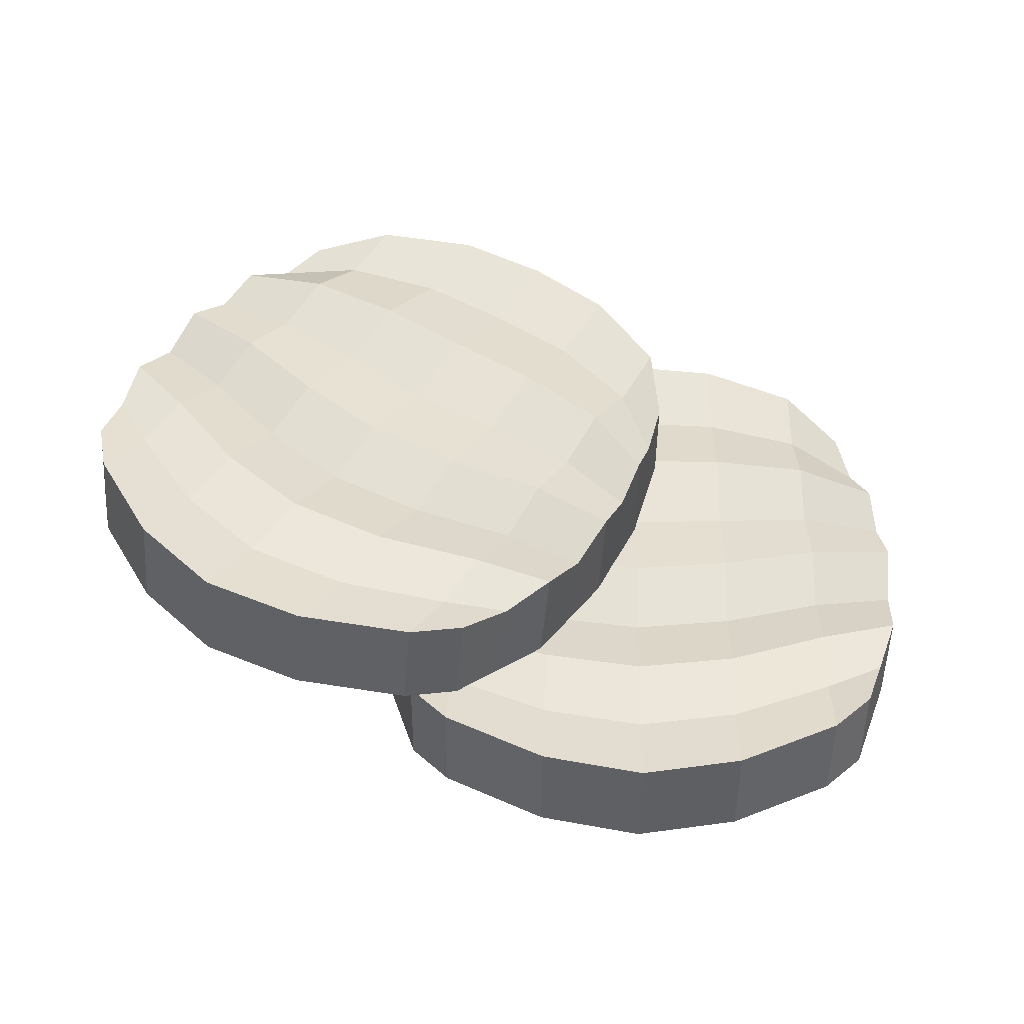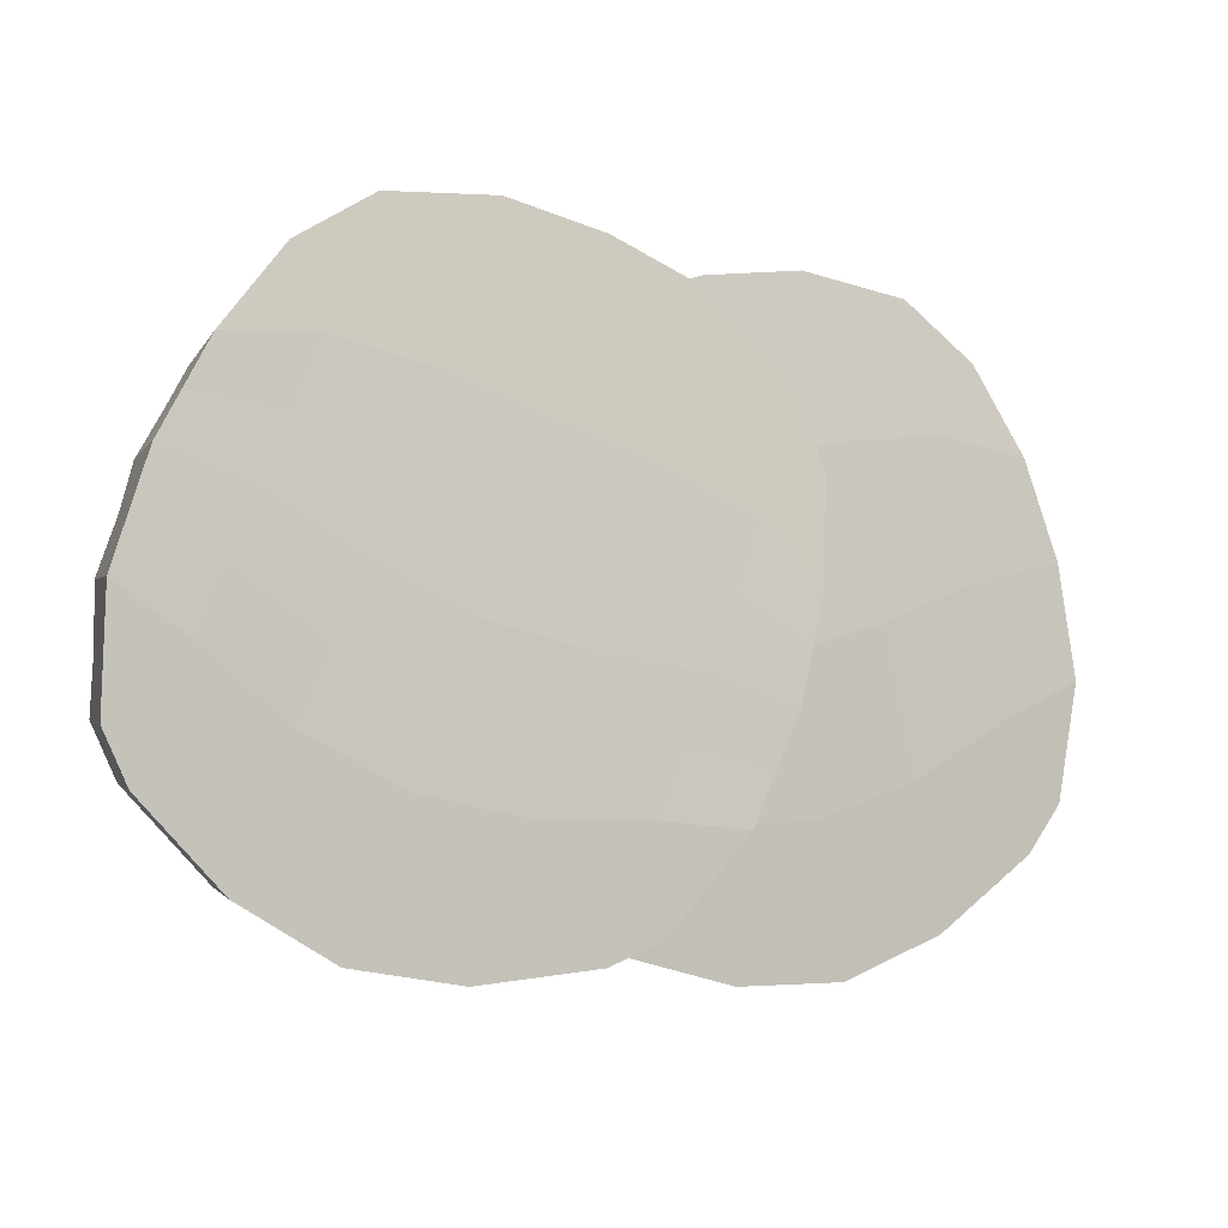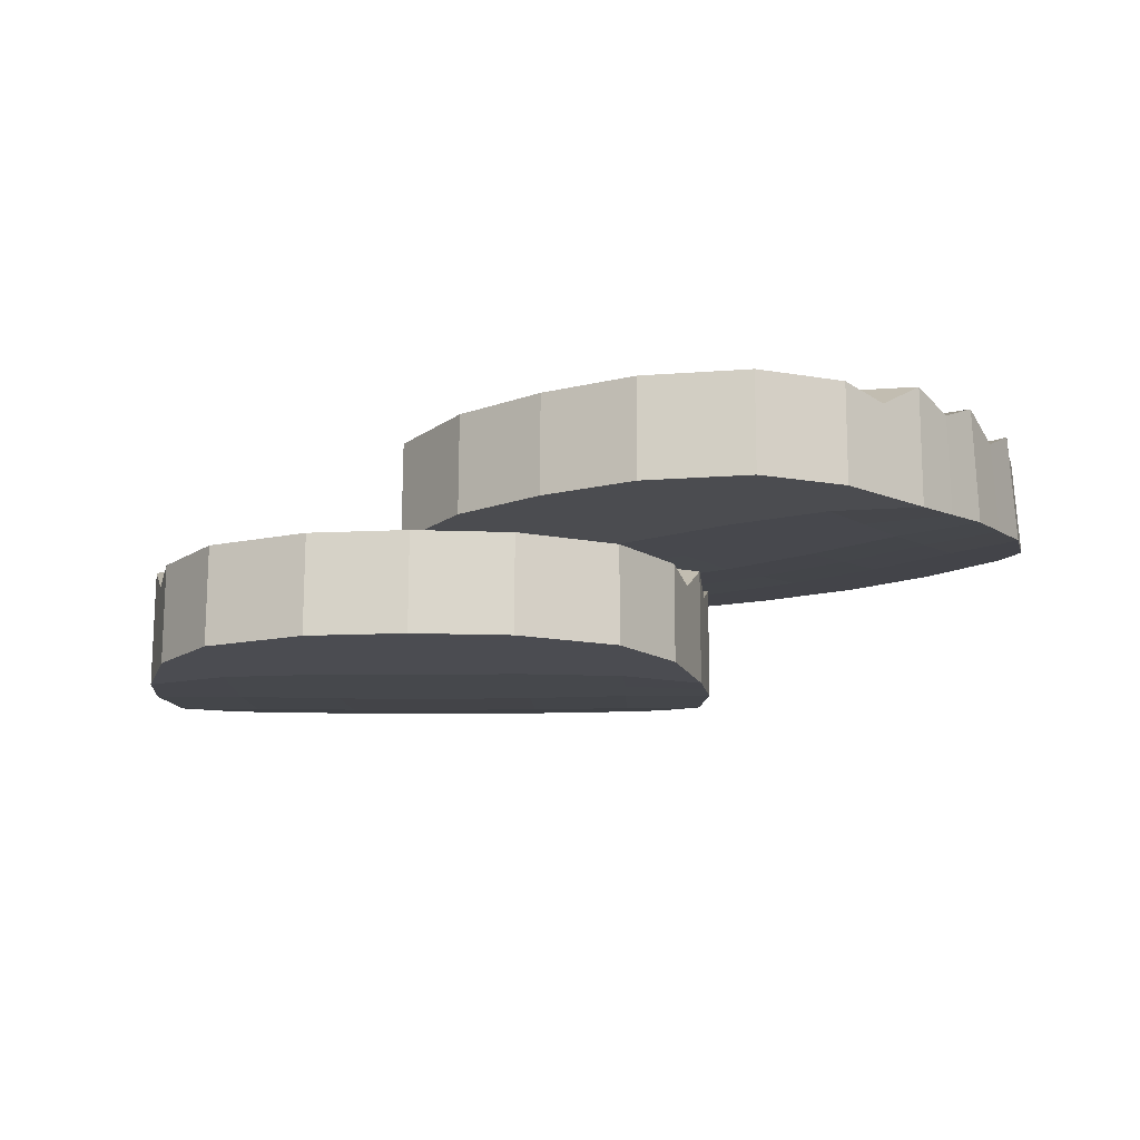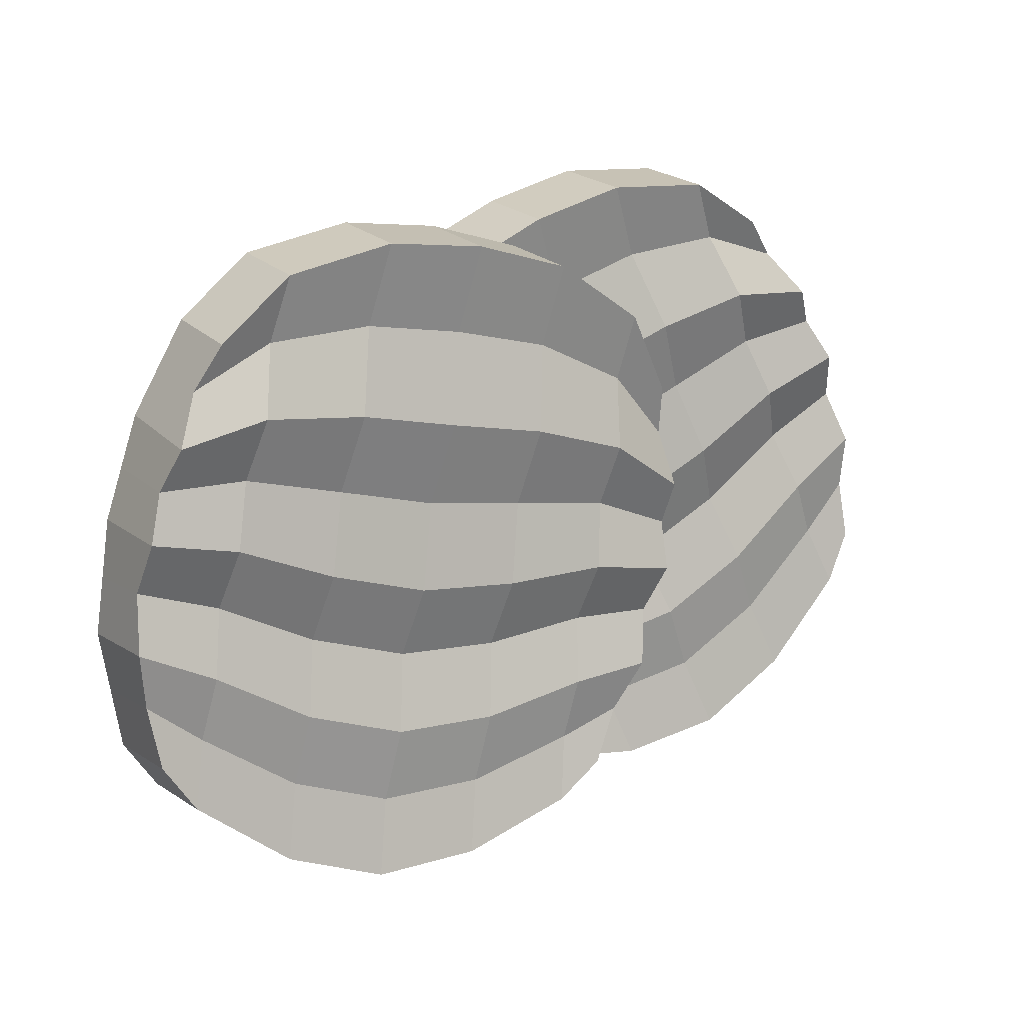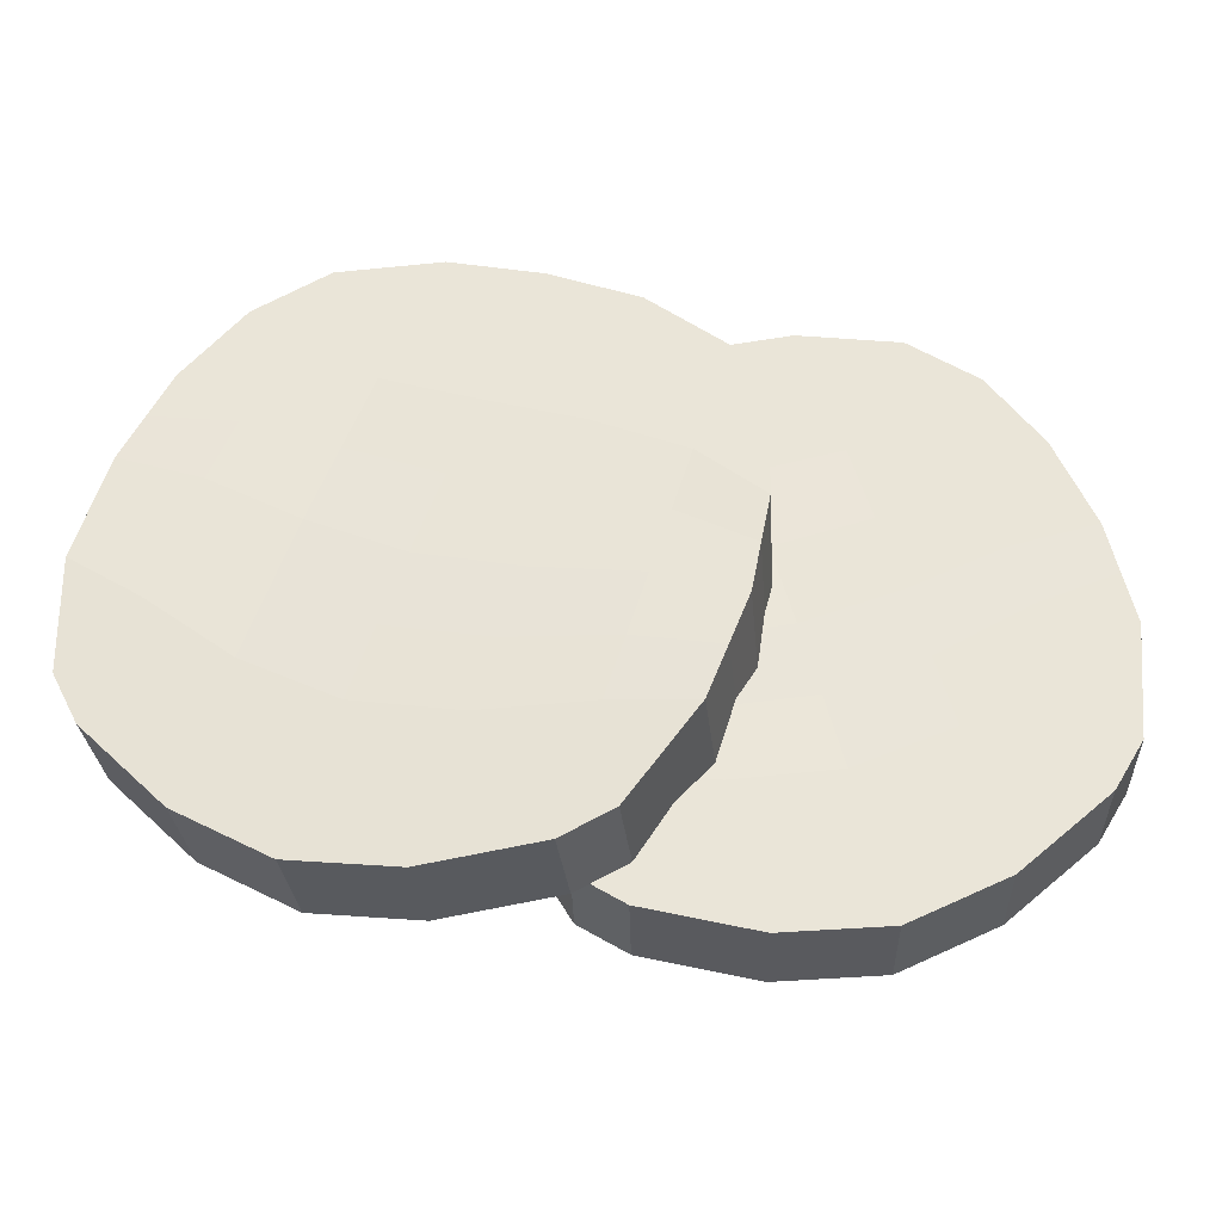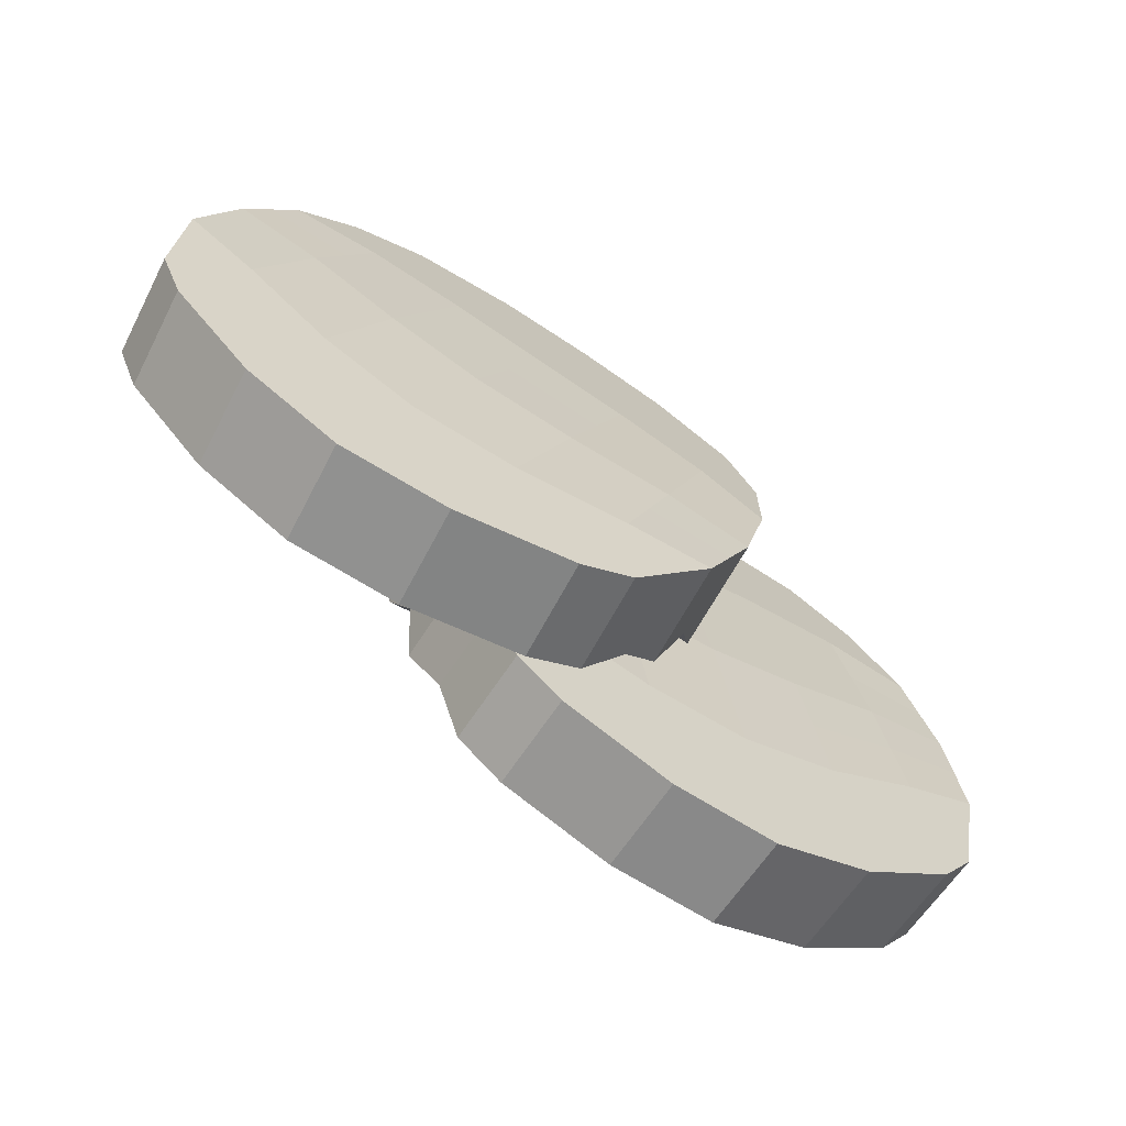
<metadata>
{"format":"obj","ext":"obj","renderer":"f3d","projection":"perspective","resolution":1024,"background":"white","views":[{"elev":50.4,"azim":20.1,"up":"+Z"},{"elev":-9.5,"azim":160.3,"up":"+Y"},{"elev":-14.9,"azim":-160.7,"up":"+Z"},{"elev":20.5,"azim":-30.2,"up":"+Y"},{"elev":-41.0,"azim":-176.5,"up":"+Y"},{"elev":-72.5,"azim":149.4,"up":"+Y"}]}
</metadata>
<code>
o Cylinder.004_Cylinder.008
v 10.81 11.12 7.474
v 7.877 17.69 7.518
v 7.891 17.75 -0.4263
v 10.82 11.18 -0.4698
v -0.6892 -22.76 10.7
v 3.201 -20.42 10.17
v 2.898 -21.68 2.331
v -0.9924 -24.02 2.857
v 1.033 22.83 -0.4008
v 1.018 22.77 7.543
v -10.18 -26.12 3.55
v -9.874 -24.87 11.39
v 10.45 -5.226 0.1235
v 10.64 -4.427 9.092
v 3.687 -2.92 9.109
v 3.495 -3.719 0.1407
v -4.706 -2.588 9.28
v -4.899 -3.387 0.3117
v 11.33 3.05 -0.5293
v 11.31 2.991 8.914
v 5.733 7.186 8.935
v 5.748 7.245 -0.5081
v -1.893 9.886 8.942
v -1.879 9.945 -0.5017
v 8.208 -12.67 9.279
v 1.515 -12.78 9.555
v 1.211 -14.03 1.17
v -7.273 -13.66 10.04
v -7.576 -14.91 1.651
v 7.905 -13.92 0.8932
v 11.07 7.114 -0.4996
v 11.06 7.055 6.662
v 6.805 12.44 6.695
v 6.819 12.5 -0.4672
v -0.4375 16.33 6.711
v -0.4232 16.39 -0.4513
v 10.98 -0.7177 7.594
v 4.71 2.133 7.614
v 4.621 1.763 -0.1837
v -3.3 3.649 7.702
v -3.389 3.279 -0.095
v 10.89 -1.088 -0.2029
v 9.177 -9.574 0.5083
v 9.425 -8.546 7.438
v 2.601 -7.848 7.585
v 2.353 -8.876 0.6553
v -5.989 -8.122 7.911
v -6.237 -9.15 0.9813
v 5.705 -16.54 8.775
v 0.4127 -17.77 9.176
v 0.1095 -19.03 2.013
v -8.574 -19.26 9.763
v -8.877 -20.52 2.6
v 5.401 -17.8 1.612
v -18.76 -25.72 3.817
v -6.442 25.35 -0.3955
v -18.45 -24.46 11.66
v -6.457 25.29 7.548
v -28.28 20.54 7.474
v -22.68 25.06 7.518
v -22.66 25.12 -0.4263
v -28.27 20.6 -0.4698
v -33.49 -14.85 10.7
v -35.89 -10.99 10.17
v -36.19 -12.25 2.331
v -33.79 -16.11 2.857
v -14.24 26.51 -0.4008
v -14.26 26.46 7.543
v -26.58 -22.17 3.55
v -26.28 -20.91 11.39
v -12.91 -1.469 9.367
v -13.1 -2.268 0.3986
v -35.41 5.834 0.1235
v -35.22 6.633 9.092
v -28.34 4.804 9.109
v -28.54 4.005 0.1407
v -20.72 1.274 9.28
v -20.91 0.4754 0.3117
v -32.42 13.6 -0.5293
v -9.733 11.7 8.941
v -9.719 11.76 -0.5023
v -32.44 13.54 8.914
v -25.56 14.73 8.935
v -25.54 14.79 -0.5081
v -17.54 13.66 8.942
v -17.53 13.72 -0.5017
v -15.66 -12.89 10.24
v -15.97 -14.15 1.853
v -36.81 -1.81 9.279
v -30.9 -4.959 9.555
v -31.21 -6.216 1.17
v -23.48 -9.747 10.04
v -23.78 -11 1.651
v -37.11 -3.067 0.8932
v -30.34 17.1 -0.4996
v -8.095 18.5 6.713
v -8.081 18.56 -0.4489
v -30.36 17.04 6.662
v -24.12 19.9 6.695
v -24.1 19.96 -0.4672
v -15.9 20.06 6.711
v -15.88 20.12 -0.4513
v -11.32 5.117 7.746
v -11.41 4.747 -0.05184
v -33.83 10.09 7.594
v -26.95 9.768 7.614
v -27.04 9.398 -0.1837
v -19.13 7.467 7.702
v -19.22 7.097 -0.095
v -33.92 9.717 -0.2029
v -36.26 1.383 0.5083
v -14.29 -7.18 8.056
v -14.53 -8.209 1.126
v -36.02 2.412 7.438
v -29.62 -0.07739 7.585
v -29.87 -1.105 0.6553
v -22.1 -4.237 7.911
v -22.35 -5.265 0.9813
v -17.06 -18.68 9.998
v -17.36 -19.94 2.835
v -36.35 -6.401 8.775
v -32.2 -9.905 9.176
v -32.5 -11.16 2.013
v -24.88 -15.33 9.763
v -25.18 -16.59 2.6
v -36.65 -7.659 1.612
v 26.41 21.63 -1.817
v 20.43 25.63 -1.773
v 20.41 25.69 -9.717
v 26.39 21.69 -9.761
v 34.74 -13.16 1.404
v 36.78 -9.108 0.8777
v 37.19 -10.33 -6.96
v 35.15 -14.39 -6.434
v 11.9 26.33 -9.692
v 11.92 26.28 -1.748
v 28.5 -21.06 -5.741
v 28.09 -19.84 2.097
v 34.82 7.611 -9.168
v 34.55 8.39 -0.1989
v 27.87 5.958 -0.1817
v 28.13 5.18 -9.15
v 20.59 1.767 -0.0106
v 20.85 0.9879 -8.979
v 31.15 15.08 -9.82
v 31.17 15.02 -0.3769
v 24.21 15.6 -0.3558
v 24.19 15.66 -9.799
v 16.32 13.82 -0.3494
v 16.3 13.88 -9.793
v 36.88 0.1211 -0.01234
v 31.28 -3.54 0.2644
v 31.69 -4.765 -8.121
v 24.31 -8.967 0.7454
v 24.73 -10.19 -7.64
v 37.3 -1.104 -8.398
v 28.77 18.38 -9.791
v 28.79 18.33 -2.629
v 22.32 20.62 -2.596
v 22.3 20.67 -9.758
v 14.12 20.05 -2.58
v 14.1 20.11 -9.742
v 32.86 11.71 -1.697
v 26.04 10.78 -1.677
v 26.16 10.42 -9.475
v 18.45 7.794 -1.589
v 18.57 7.433 -9.386
v 32.98 11.35 -9.494
v 36.06 3.253 -8.783
v 35.72 4.255 -1.853
v 29.57 1.209 -1.706
v 29.91 0.2073 -8.636
v 22.45 -3.6 -1.38
v 22.79 -4.602 -8.31
v 36.83 -4.493 -0.5161
v 33.01 -8.352 -0.1146
v 33.42 -9.577 -7.278
v 26.2 -14.4 0.4724
v 26.61 -15.63 -6.691
v 37.25 -5.719 -7.679
v 21.02 -25.3 -5.474
v 4.229 24.48 -9.686
v 20.61 -24.07 2.364
v 4.248 24.42 -1.743
v -11.69 8.777 -1.817
v -9.355 15.59 -1.773
v -9.374 15.64 -9.717
v -11.71 8.834 -9.761
v 2.764 -23.95 1.404
v -1.319 -21.96 0.8777
v -0.9055 -23.19 -6.96
v 3.178 -25.18 -6.434
v -2.993 21.31 -9.692
v -2.974 21.25 -1.748
v 12.51 -26.46 -5.741
v 12.1 -25.23 2.097
v 13.05 -1.658 0.07626
v 13.31 -2.437 -8.892
v -9.886 -7.472 -9.168
v -10.15 -6.693 -0.1989
v -3.354 -4.575 -0.1817
v -3.092 -5.354 -9.15
v 4.976 -3.5 -0.01061
v 5.239 -4.279 -8.979
v -11.49 0.6945 -9.82
v 8.717 11.18 -0.3499
v 8.697 11.24 -9.793
v -11.47 0.637 -0.3769
v -6.288 5.309 -0.3558
v -6.308 5.367 -9.799
v 1.069 8.675 -0.3494
v 1.05 8.733 -9.793
v 16.81 -12.79 0.9475
v 17.22 -14.02 -7.438
v -6.993 -14.68 -0.01234
v -0.3165 -14.2 0.2644
v 0.097 -15.43 -8.121
v 8.515 -14.3 0.7454
v 8.928 -15.52 -7.64
v -6.58 -15.91 -8.398
v -11.6 4.764 -9.791
v 6.483 17.8 -2.578
v 6.463 17.86 -9.74
v -11.58 4.707 -2.629
v -7.822 10.45 -2.596
v -7.841 10.51 -9.758
v -0.9525 14.96 -2.58
v -0.9719 15.02 -9.742
v 10.88 4.761 -1.545
v 11 4.4 -9.343
v -10.81 -3.028 -1.697
v -4.821 0.367 -1.677
v -4.7 0.006437 -9.475
v 3.023 2.588 -1.589
v 3.144 2.227 -9.386
v -10.69 -3.389 -9.494
v -8.233 -11.69 -8.783
v 14.93 -7.225 -1.235
v 15.26 -8.227 -8.165
v -8.571 -10.69 -1.853
v -1.835 -9.387 -1.706
v -1.497 -10.39 -8.636
v 6.745 -8.899 -1.38
v 7.084 -9.901 -8.31
v 18.71 -18.43 0.7071
v 19.12 -19.66 -6.456
v -4.156 -18.32 -0.5161
v 1.224 -19.08 -0.1146
v 1.637 -20.3 -7.278
v 10.31 -19.77 0.4724
v 10.72 -20.99 -6.691
v -3.743 -19.55 -7.679
f 36 9 3 34
f 35 10 58 96
f 11 8 5 12
f 3 2 1 4
f 9 56 58 10
f 5 8 7 6
f 31 4 1 32
f 3 9 10 2
f 50 5 6 49
f 34 3 4 31
f 55 11 12 57
f 33 2 10 35
f 97 56 9 36
f 113 72 18 48
f 45 15 17 47
f 46 16 13 43
f 38 15 14 37
f 43 13 14 44
f 47 17 71 112
f 48 18 16 46
f 33 21 20 32
f 104 81 24 41
f 38 21 23 40
f 39 22 19 42
f 42 19 20 37
f 40 23 80 103
f 41 24 22 39
f 53 29 27 51
f 52 28 87 119
f 54 30 25 49
f 51 27 30 54
f 50 26 28 52
f 120 88 29 53
f 45 26 25 44
f 2 33 32 1
f 81 97 36 24
f 21 33 35 23
f 22 34 31 19
f 19 31 32 20
f 23 35 96 80
f 24 36 34 22
f 18 41 39 16
f 17 40 103 71
f 13 42 37 14
f 16 39 42 13
f 15 38 40 17
f 72 104 41 18
f 21 38 37 20
f 15 45 44 14
f 29 48 46 27
f 28 47 112 87
f 30 43 44 25
f 27 46 43 30
f 26 45 47 28
f 88 113 48 29
f 55 120 53 11
f 5 50 52 12
f 8 51 54 7
f 7 54 49 6
f 12 52 119 57
f 11 53 51 8
f 26 50 49 25
f 102 100 61 67
f 101 96 58 68
f 69 70 63 66
f 61 62 59 60
f 67 68 58 56
f 63 64 65 66
f 95 98 59 62
f 61 60 68 67
f 122 121 64 63
f 100 95 62 61
f 55 57 70 69
f 99 101 68 60
f 97 102 67 56
f 113 118 78 72
f 115 117 77 75
f 116 111 73 76
f 106 105 74 75
f 111 114 74 73
f 117 112 71 77
f 118 116 76 78
f 99 98 82 83
f 104 109 86 81
f 106 108 85 83
f 107 110 79 84
f 110 105 82 79
f 108 103 80 85
f 109 107 84 86
f 125 123 91 93
f 124 119 87 92
f 126 121 89 94
f 123 126 94 91
f 122 124 92 90
f 120 125 93 88
f 115 114 89 90
f 60 59 98 99
f 81 86 102 97
f 83 85 101 99
f 84 79 95 100
f 79 82 98 95
f 85 80 96 101
f 86 84 100 102
f 78 76 107 109
f 77 71 103 108
f 73 74 105 110
f 76 73 110 107
f 75 77 108 106
f 72 78 109 104
f 83 82 105 106
f 75 74 114 115
f 93 91 116 118
f 92 87 112 117
f 94 89 114 111
f 91 94 111 116
f 90 92 117 115
f 88 93 118 113
f 55 69 125 120
f 63 70 124 122
f 66 65 126 123
f 65 64 121 126
f 70 57 119 124
f 69 66 123 125
f 90 89 121 122
f 162 135 129 160
f 161 136 184 222
f 137 134 131 138
f 129 128 127 130
f 135 182 184 136
f 131 134 133 132
f 157 130 127 158
f 129 135 136 128
f 176 131 132 175
f 160 129 130 157
f 181 137 138 183
f 159 128 136 161
f 223 182 135 162
f 239 198 144 174
f 171 141 143 173
f 172 142 139 169
f 164 141 140 163
f 169 139 140 170
f 173 143 197 238
f 174 144 142 172
f 159 147 146 158
f 230 207 150 167
f 164 147 149 166
f 165 148 145 168
f 168 145 146 163
f 166 149 206 229
f 167 150 148 165
f 179 155 153 177
f 178 154 213 245
f 180 156 151 175
f 177 153 156 180
f 176 152 154 178
f 246 214 155 179
f 171 152 151 170
f 128 159 158 127
f 207 223 162 150
f 147 159 161 149
f 148 160 157 145
f 145 157 158 146
f 149 161 222 206
f 150 162 160 148
f 144 167 165 142
f 143 166 229 197
f 139 168 163 140
f 142 165 168 139
f 141 164 166 143
f 198 230 167 144
f 147 164 163 146
f 141 171 170 140
f 155 174 172 153
f 154 173 238 213
f 156 169 170 151
f 153 172 169 156
f 152 171 173 154
f 214 239 174 155
f 181 246 179 137
f 131 176 178 138
f 134 177 180 133
f 133 180 175 132
f 138 178 245 183
f 137 179 177 134
f 152 176 175 151
f 228 226 187 193
f 227 222 184 194
f 195 196 189 192
f 187 188 185 186
f 193 194 184 182
f 189 190 191 192
f 221 224 185 188
f 187 186 194 193
f 248 247 190 189
f 226 221 188 187
f 181 183 196 195
f 225 227 194 186
f 223 228 193 182
f 239 244 204 198
f 241 243 203 201
f 242 237 199 202
f 232 231 200 201
f 237 240 200 199
f 243 238 197 203
f 244 242 202 204
f 225 224 208 209
f 230 235 212 207
f 232 234 211 209
f 233 236 205 210
f 236 231 208 205
f 234 229 206 211
f 235 233 210 212
f 251 249 217 219
f 250 245 213 218
f 252 247 215 220
f 249 252 220 217
f 248 250 218 216
f 246 251 219 214
f 241 240 215 216
f 186 185 224 225
f 207 212 228 223
f 209 211 227 225
f 210 205 221 226
f 205 208 224 221
f 211 206 222 227
f 212 210 226 228
f 204 202 233 235
f 203 197 229 234
f 199 200 231 236
f 202 199 236 233
f 201 203 234 232
f 198 204 235 230
f 209 208 231 232
f 201 200 240 241
f 219 217 242 244
f 218 213 238 243
f 220 215 240 237
f 217 220 237 242
f 216 218 243 241
f 214 219 244 239
f 181 195 251 246
f 189 196 250 248
f 192 191 252 249
f 191 190 247 252
f 196 183 245 250
f 195 192 249 251
f 216 215 247 248

</code>
